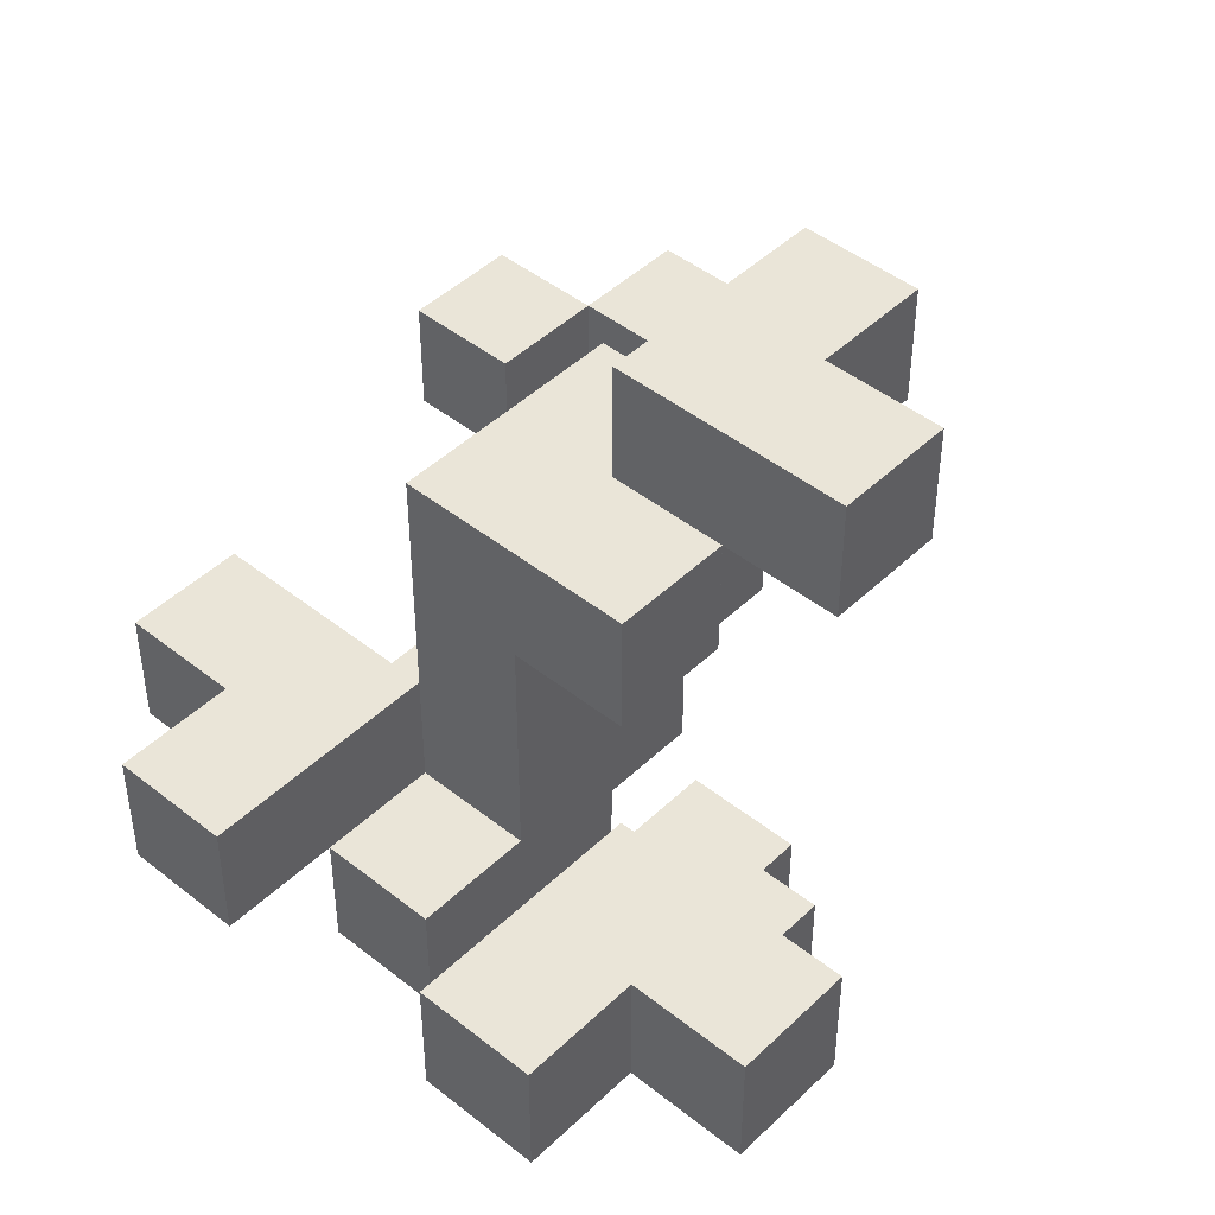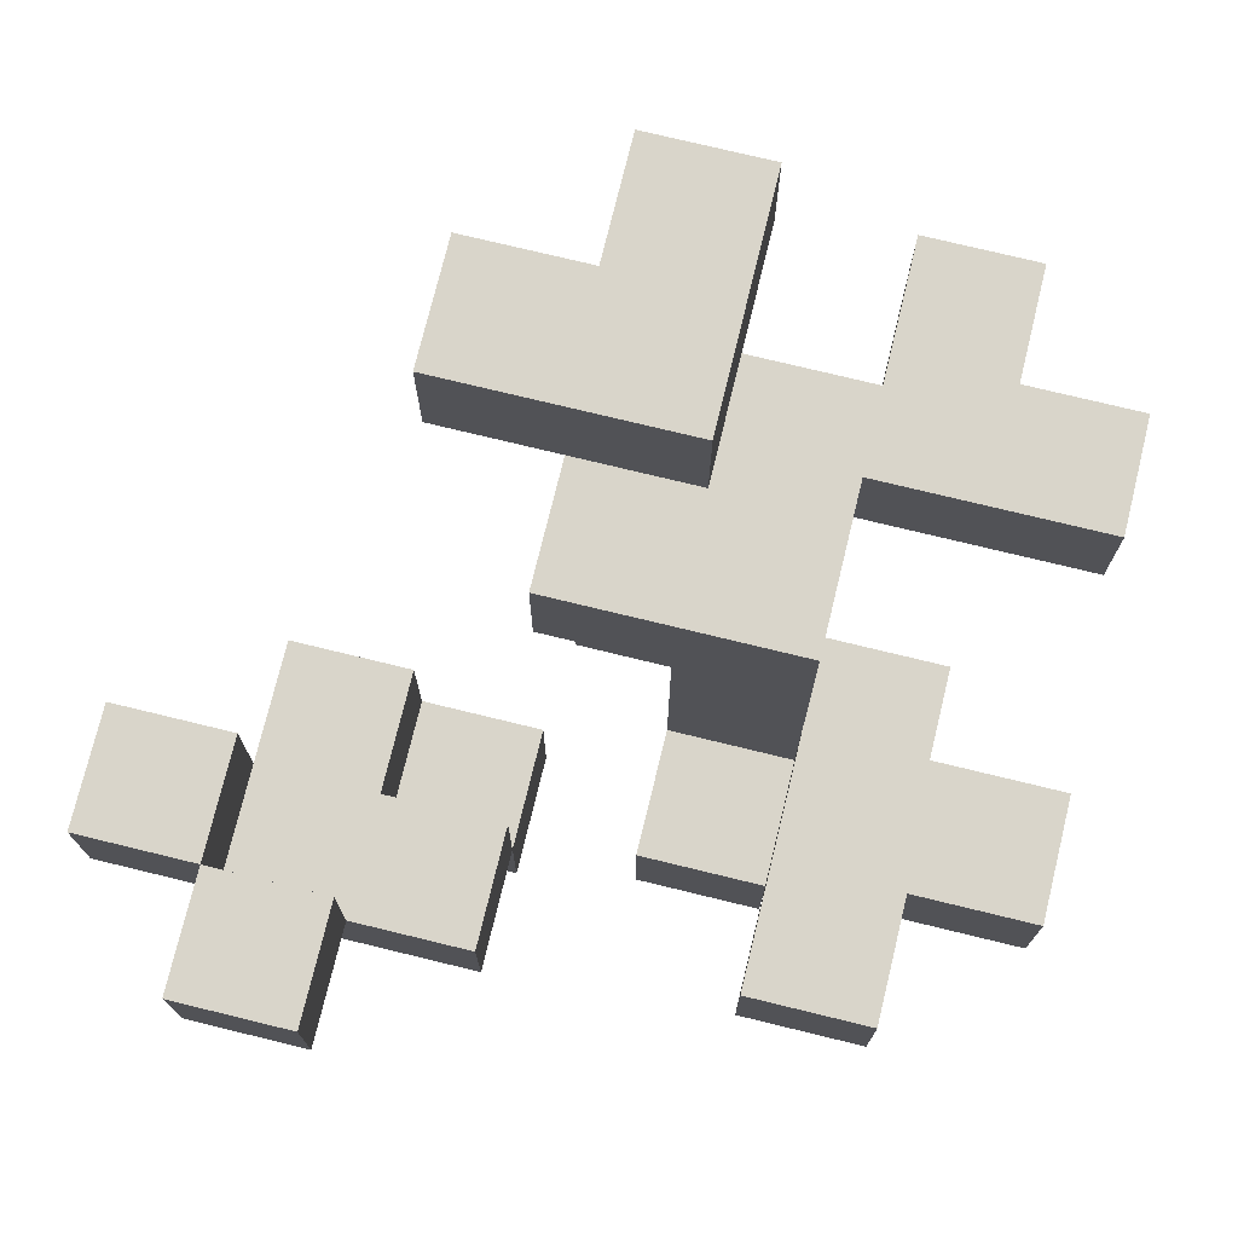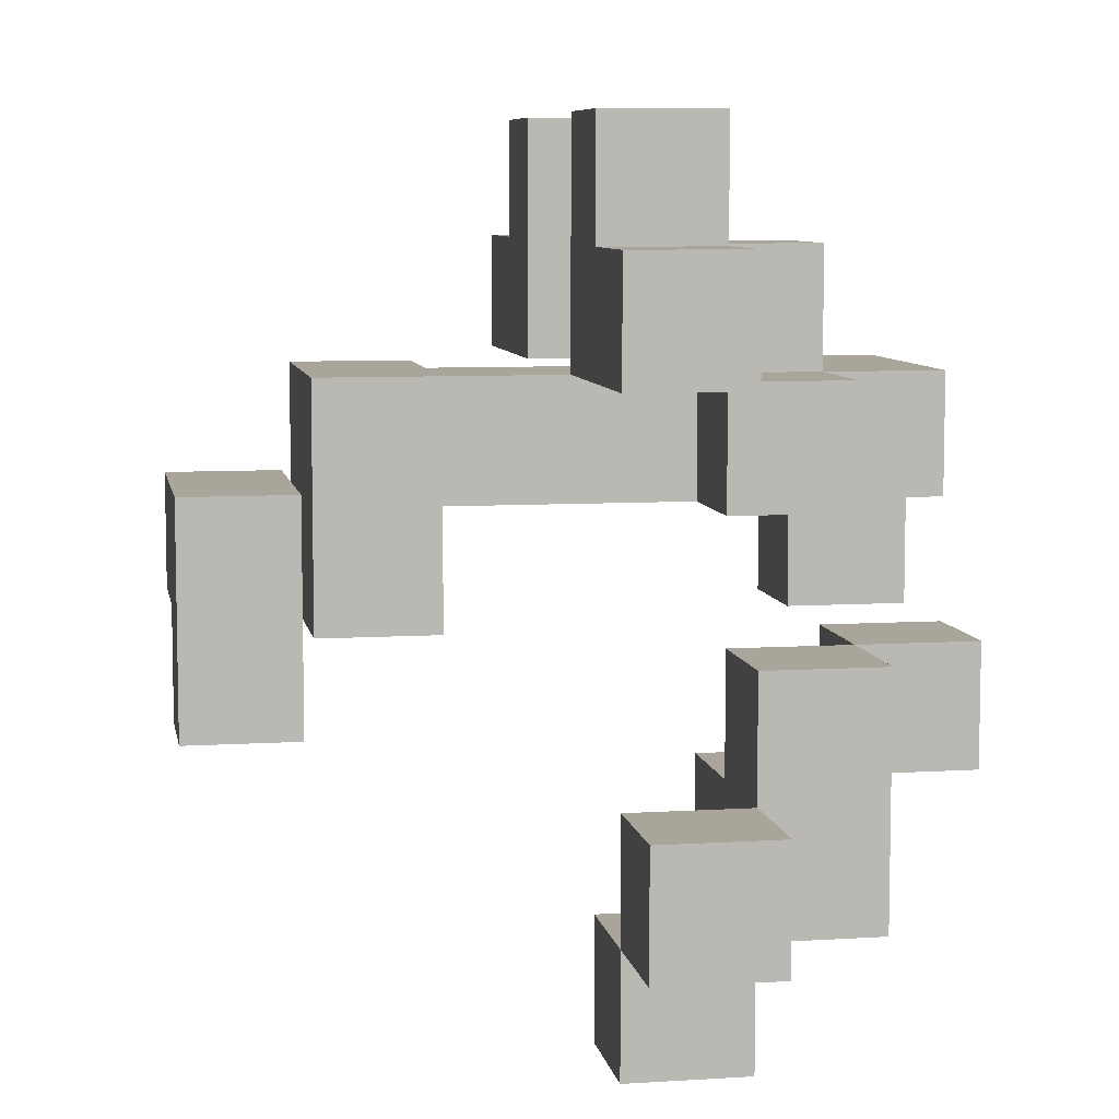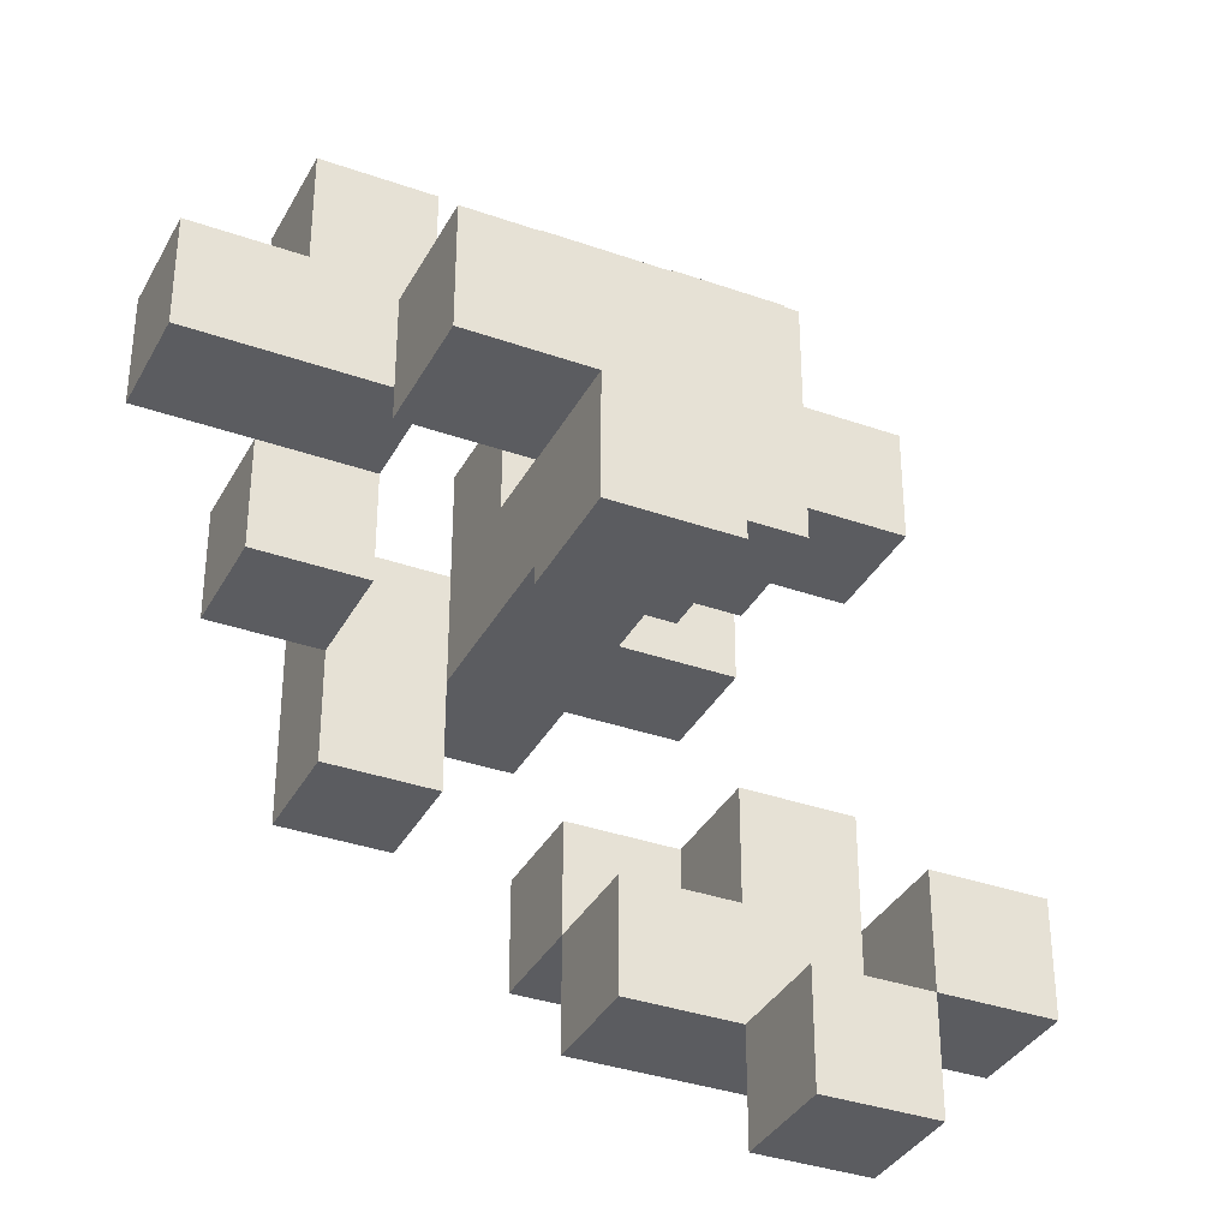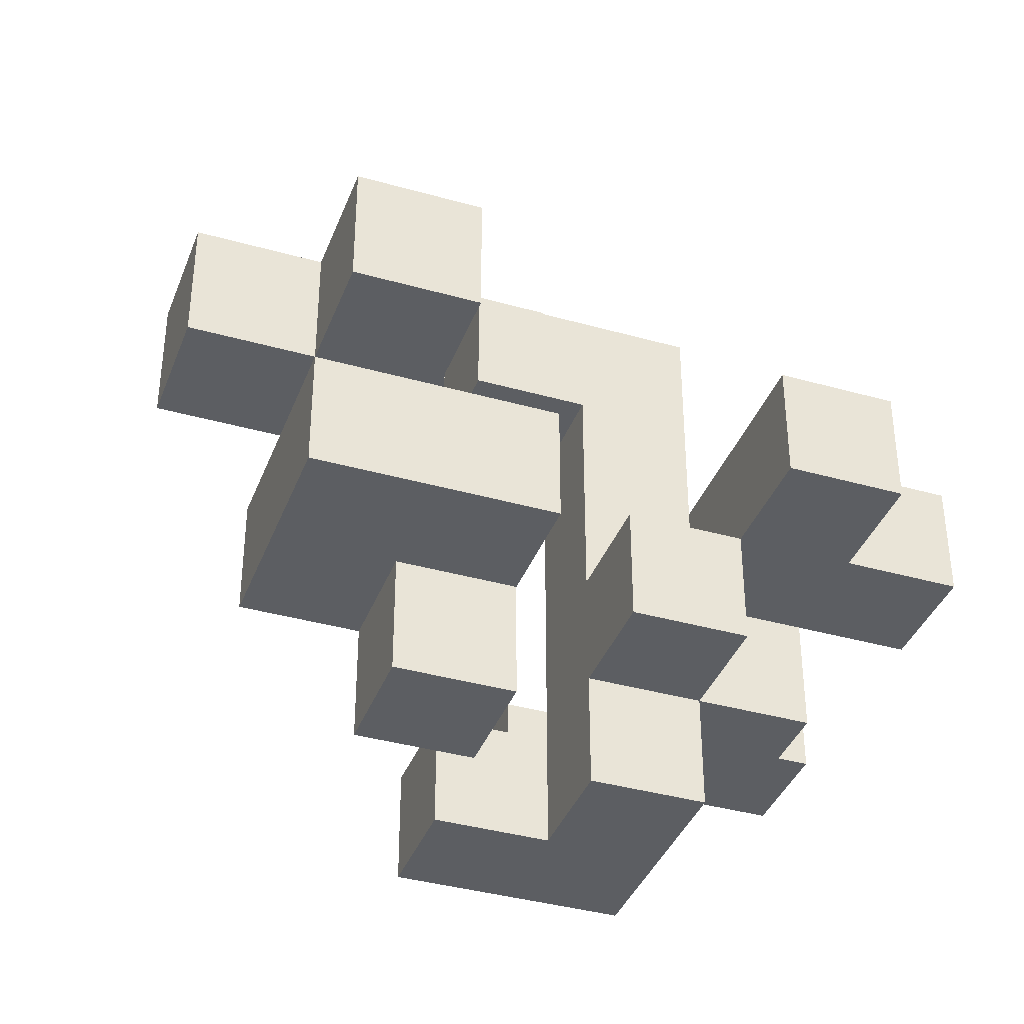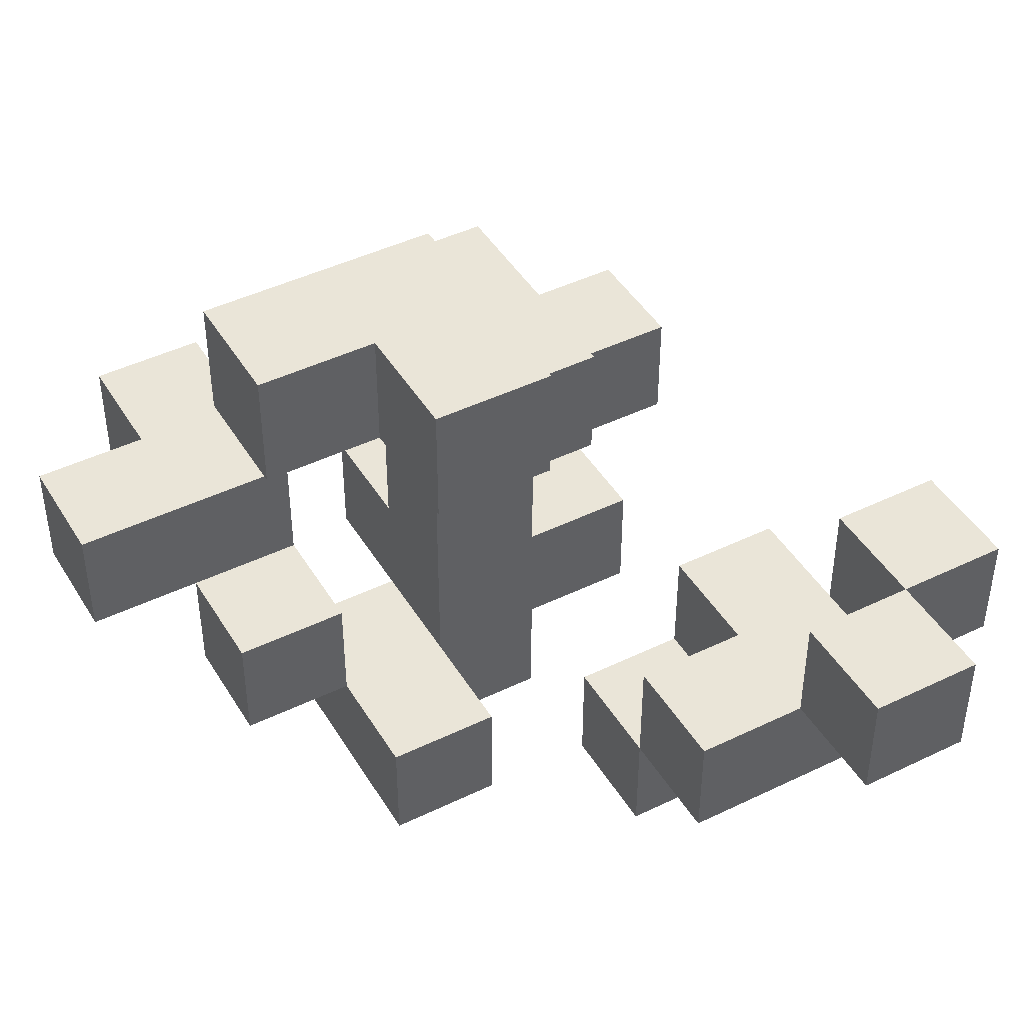
<metadata>
{"format":"obj","ext":"obj","renderer":"f3d","projection":"perspective","resolution":1024,"background":"white","views":[{"elev":45.5,"azim":42.4,"up":"+Y"},{"elev":74.6,"azim":-76.3,"up":"+Y"},{"elev":7.6,"azim":-100.1,"up":"+Z"},{"elev":-35.3,"azim":154.9,"up":"+Z"},{"elev":-38.2,"azim":-109.7,"up":"+Y"},{"elev":44.7,"azim":150.6,"up":"+Y"}]}
</metadata>
<code>
v -4 2 -2
v -4 2 -3
v -4 3 -2
v -4 3 -3
v -3 1 -1
v -3 1 -2
v -3 1 -3
v -3 2 2
v -3 2 1
v -3 2 -1
v -3 2 -2
v -3 2 -3
v -3 2 -4
v -3 3 2
v -3 3 1
v -3 3 -3
v -3 3 -4
v -2 0 -1
v -2 0 -2
v -2 1 1
v -2 1 -0
v -2 1 -1
v -2 1 -2
v -2 2 3
v -2 2 2
v -2 2 1
v -2 2 -0
v -2 3 3
v -2 3 2
v -1 0 1
v -1 0 -0
v -1 1 2
v -1 1 1
v -1 1 -0
v -1 2 2
v -1 2 1
v -1 2 -0
v -1 3 1
v -1 3 -0
v -1 4 1
v -1 4 -0
v -1 4 -1
v -1 5 1
v -1 5 -0
v -1 5 -1
v 0 0 -0
v 0 0 -1
v 0 1 -0
v 0 1 -1
v 0 5 -0
v 0 5 -1
v 0 5 -2
v 0 6 -0
v 0 6 -1
v 0 6 -2
v 1 1 1
v 1 1 -0
v 1 2 3
v 1 2 2
v 1 2 1
v 1 2 -0
v 1 3 3
v 1 3 2
v 1 3 1
v -3 2 -2
v -3 2 -3
v -3 3 -2
v -3 3 -3
v -2 1 -1
v -2 1 -2
v -2 2 -1
v -2 2 -2
v -2 2 -3
v -2 2 -4
v -2 3 -3
v -2 3 -4
v -1 0 -1
v -1 0 -2
v -1 1 -1
v -1 1 -2
v -1 1 -3
v -1 2 3
v -1 2 2
v -1 2 1
v -1 2 -2
v -1 2 -3
v -1 3 3
v -1 3 2
v -1 3 1
v 0 1 2
v 0 1 1
v 0 1 -0
v 0 2 2
v 0 2 1
v 0 2 -0
v 0 3 1
v 0 3 -0
v 0 4 1
v 0 4 -0
v 0 4 -1
v 0 5 -0
v 0 5 -1
v 1 0 1
v 1 0 -1
v 1 1 1
v 1 1 -0
v 1 1 -1
v 1 4 1
v 1 4 -0
v 1 5 1
v 1 5 -0
v 1 5 -1
v 1 5 -2
v 1 6 -1
v 1 6 -2
v 2 1 1
v 2 1 -0
v 2 2 3
v 2 2 2
v 2 2 1
v 2 2 -0
v 2 3 3
v 2 3 2
v 2 5 -0
v 2 5 -1
v 2 6 -0
v 2 6 -1
v 3 2 2
v 3 2 1
v 3 3 2
v 3 3 1
v -2 2 3
v -2 3 3
v -1 2 3
v -1 3 3
v 1 2 3
v 1 3 3
v 2 2 3
v 2 3 3
v -3 2 2
v -3 3 2
v -2 2 2
v -2 3 2
v -1 1 2
v -1 2 2
v 0 1 2
v 0 2 2
v 2 2 2
v 2 3 2
v 3 2 2
v 3 3 2
v -2 1 1
v -2 2 1
v -1 0 1
v -1 1 1
v -1 2 1
v -1 3 1
v -1 4 1
v -1 5 1
v 0 1 1
v 0 2 1
v 0 3 1
v 0 4 1
v 0 5 1
v 1 0 1
v 1 1 1
v 1 2 1
v 1 4 1
v 1 5 1
v 2 1 1
v 2 2 1
v 0 5 -0
v 0 6 -0
v 1 5 -0
v 1 6 -0
v 2 5 -0
v 2 6 -0
v -3 1 -1
v -3 2 -1
v -2 0 -1
v -2 1 -1
v -2 2 -1
v -1 0 -1
v -1 1 -1
v -4 2 -2
v -4 3 -2
v -3 2 -2
v -3 3 -2
v -2 1 -2
v -2 2 -2
v -1 1 -2
v -1 2 -2
v -3 2 -3
v -3 3 -3
v -2 2 -3
v -2 3 -3
v -3 2 1
v -3 3 1
v -2 2 1
v -2 3 1
v -1 2 1
v -1 3 1
v 1 2 1
v 1 3 1
v 2 2 1
v 2 3 1
v 3 2 1
v 3 3 1
v -2 1 -0
v -2 2 -0
v -1 0 -0
v -1 1 -0
v -1 2 -0
v -1 3 -0
v -1 4 -0
v 0 0 -0
v 0 1 -0
v 0 2 -0
v 0 3 -0
v 0 4 -0
v 0 5 -0
v 1 1 -0
v 1 2 -0
v 1 4 -0
v 1 5 -0
v 2 1 -0
v 2 2 -0
v -1 4 -1
v -1 5 -1
v 0 0 -1
v 0 1 -1
v 0 4 -1
v 0 5 -1
v 1 0 -1
v 1 1 -1
v 1 5 -1
v 1 6 -1
v 2 5 -1
v 2 6 -1
v -2 0 -2
v -2 1 -2
v -1 0 -2
v -1 1 -2
v 0 5 -2
v 0 6 -2
v 1 5 -2
v 1 6 -2
v -4 2 -3
v -4 3 -3
v -3 1 -3
v -3 2 -3
v -3 3 -3
v -2 1 -3
v -2 2 -3
v -1 1 -3
v -1 2 -3
v -3 2 -4
v -3 3 -4
v -2 2 -4
v -2 3 -4
v -1 0 1
v 1 0 1
v -1 0 -0
v 0 0 -0
v -2 0 -1
v -1 0 -1
v 0 0 -1
v 1 0 -1
v -2 0 -2
v -1 0 -2
v -1 1 2
v 0 1 2
v -2 1 1
v -1 1 1
v 0 1 1
v 1 1 1
v 2 1 1
v -2 1 -0
v -1 1 -0
v 1 1 -0
v 2 1 -0
v -3 1 -1
v -2 1 -1
v -3 1 -2
v -2 1 -2
v -1 1 -2
v -3 1 -3
v -2 1 -3
v -1 1 -3
v -2 2 3
v -1 2 3
v 1 2 3
v 2 2 3
v -3 2 2
v -2 2 2
v -1 2 2
v 1 2 2
v 2 2 2
v 3 2 2
v -3 2 1
v -2 2 1
v -1 2 1
v 1 2 1
v 2 2 1
v 3 2 1
v -4 2 -2
v -3 2 -2
v -4 2 -3
v -3 2 -3
v -2 2 -3
v -3 2 -4
v -2 2 -4
v 0 4 1
v 1 4 1
v -1 4 -0
v 0 4 -0
v 1 4 -0
v -1 4 -1
v 0 4 -1
v 0 5 -0
v 1 5 -0
v 2 5 -0
v 0 5 -1
v 1 5 -1
v 2 5 -1
v 0 5 -2
v 1 5 -2
v 0 1 1
v 1 1 1
v 0 1 -0
v 1 1 -0
v -2 1 -1
v -1 1 -1
v 0 1 -1
v 1 1 -1
v -2 1 -2
v -1 1 -2
v -1 2 2
v 0 2 2
v -2 2 1
v -1 2 1
v 0 2 1
v 1 2 1
v 2 2 1
v -2 2 -0
v -1 2 -0
v 1 2 -0
v 2 2 -0
v -3 2 -1
v -2 2 -1
v -3 2 -2
v -2 2 -2
v -1 2 -2
v -3 2 -3
v -2 2 -3
v -1 2 -3
v -2 3 3
v -1 3 3
v 1 3 3
v 2 3 3
v -3 3 2
v -2 3 2
v -1 3 2
v 1 3 2
v 2 3 2
v 3 3 2
v -3 3 1
v -2 3 1
v -1 3 1
v 1 3 1
v 2 3 1
v 3 3 1
v -4 3 -2
v -3 3 -2
v -4 3 -3
v -3 3 -3
v -2 3 -3
v -3 3 -4
v -2 3 -4
v -1 5 1
v 0 5 1
v 1 5 1
v -1 5 -0
v 0 5 -0
v 1 5 -0
v -1 5 -1
v 0 5 -1
v 0 6 -0
v 1 6 -0
v 2 6 -0
v 0 6 -1
v 1 6 -1
v 2 6 -1
v 0 6 -2
v 1 6 -2
f 3 2 1
f 4 2 3
f 10 6 5
f 11 7 6
f 11 6 10
f 12 7 11
f 14 9 8
f 15 9 14
f 16 13 12
f 17 13 16
f 22 19 18
f 23 19 22
f 26 21 20
f 27 21 26
f 28 25 24
f 29 25 28
f 33 31 30
f 34 31 33
f 35 33 32
f 36 33 35
f 38 37 36
f 39 37 38
f 40 39 38
f 41 39 40
f 43 41 40
f 44 42 41
f 44 41 43
f 45 42 44
f 48 47 46
f 49 47 48
f 53 51 50
f 54 52 51
f 54 51 53
f 55 52 54
f 60 57 56
f 61 57 60
f 62 59 58
f 63 60 59
f 63 59 62
f 64 60 63
f 65 66 67
f 67 66 68
f 69 70 71
f 71 70 72
f 73 74 75
f 75 74 76
f 77 78 79
f 79 78 80
f 80 81 85
f 85 81 86
f 82 83 87
f 83 84 88
f 87 83 88
f 88 84 89
f 90 91 93
f 91 92 93
f 93 92 94
f 94 92 95
f 94 95 96
f 96 95 97
f 96 97 98
f 98 97 99
f 99 100 101
f 101 100 102
f 103 104 105
f 105 104 106
f 106 104 107
f 108 109 110
f 110 109 111
f 112 113 114
f 114 113 115
f 116 117 120
f 120 117 121
f 118 119 122
f 122 119 123
f 124 125 126
f 126 125 127
f 128 129 130
f 130 129 131
f 134 133 132
f 135 133 134
f 138 137 136
f 139 137 138
f 142 141 140
f 143 141 142
f 146 145 144
f 147 145 146
f 150 149 148
f 151 149 150
f 155 153 152
f 156 153 155
f 160 155 154
f 161 157 156
f 162 158 157
f 162 157 161
f 163 159 158
f 163 158 162
f 164 159 163
f 165 160 154
f 166 160 165
f 168 164 163
f 169 164 168
f 170 167 166
f 171 167 170
f 174 173 172
f 175 173 174
f 176 175 174
f 177 175 176
f 181 179 178
f 182 179 181
f 183 181 180
f 184 181 183
f 187 186 185
f 188 186 187
f 191 190 189
f 192 190 191
f 195 194 193
f 196 194 195
f 197 198 199
f 199 198 200
f 199 200 201
f 201 200 202
f 203 204 205
f 205 204 206
f 205 206 207
f 207 206 208
f 209 210 212
f 212 210 213
f 211 212 216
f 212 213 216
f 216 213 217
f 213 214 218
f 217 213 218
f 214 215 219
f 218 214 219
f 219 215 220
f 220 221 224
f 224 221 225
f 222 223 226
f 226 223 227
f 228 229 232
f 232 229 233
f 230 231 234
f 234 231 235
f 236 237 238
f 238 237 239
f 240 241 242
f 242 241 243
f 244 245 246
f 246 245 247
f 248 249 251
f 251 249 252
f 250 251 253
f 253 251 254
f 253 254 255
f 255 254 256
f 257 258 259
f 259 258 260
f 263 262 261
f 264 262 263
f 267 262 264
f 268 262 267
f 269 266 265
f 270 266 269
f 274 272 271
f 275 272 274
f 278 274 273
f 279 274 278
f 280 277 276
f 281 277 280
f 284 283 282
f 285 283 284
f 287 285 284
f 288 286 285
f 288 285 287
f 289 286 288
f 295 291 290
f 296 291 295
f 297 293 292
f 298 293 297
f 300 295 294
f 301 296 295
f 301 295 300
f 302 296 301
f 303 298 297
f 304 299 298
f 304 298 303
f 305 299 304
f 308 307 306
f 309 307 308
f 311 310 309
f 312 310 311
f 316 314 313
f 317 314 316
f 318 316 315
f 319 316 318
f 323 321 320
f 324 322 321
f 324 321 323
f 325 322 324
f 326 324 323
f 327 324 326
f 328 329 330
f 330 329 331
f 330 331 334
f 334 331 335
f 332 333 336
f 336 333 337
f 338 339 341
f 341 339 342
f 340 341 345
f 345 341 346
f 343 344 347
f 347 344 348
f 349 350 351
f 351 350 352
f 351 352 354
f 352 353 355
f 354 352 355
f 355 353 356
f 357 358 362
f 362 358 363
f 359 360 364
f 364 360 365
f 361 362 367
f 362 363 368
f 367 362 368
f 368 363 369
f 364 365 370
f 365 366 371
f 370 365 371
f 371 366 372
f 373 374 375
f 375 374 376
f 376 377 378
f 378 377 379
f 380 381 383
f 381 382 384
f 383 381 384
f 384 382 385
f 383 384 386
f 386 384 387
f 388 389 391
f 389 390 392
f 391 389 392
f 392 390 393
f 391 392 394
f 394 392 395

</code>
